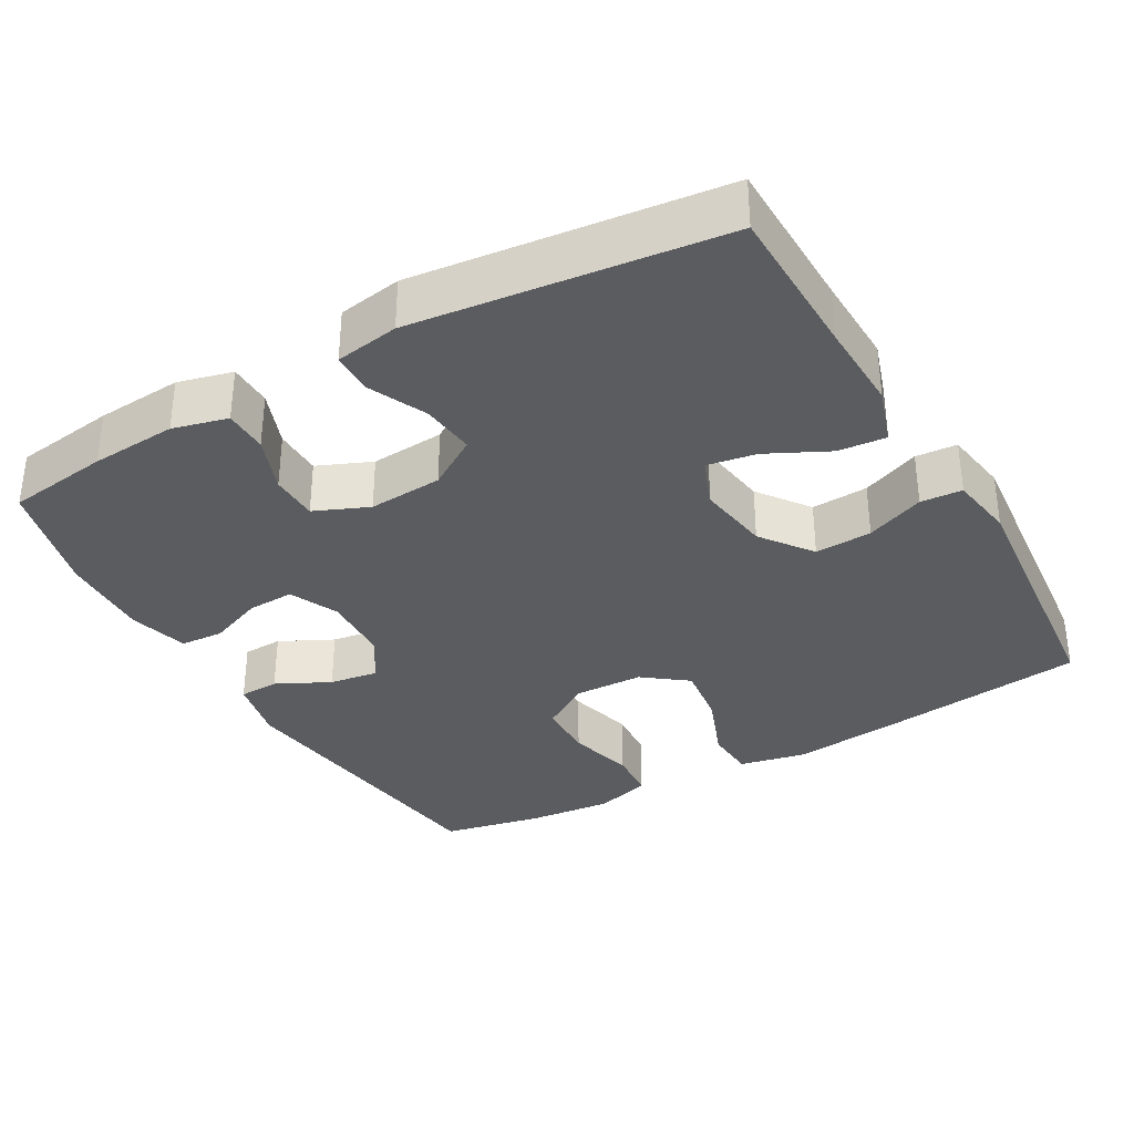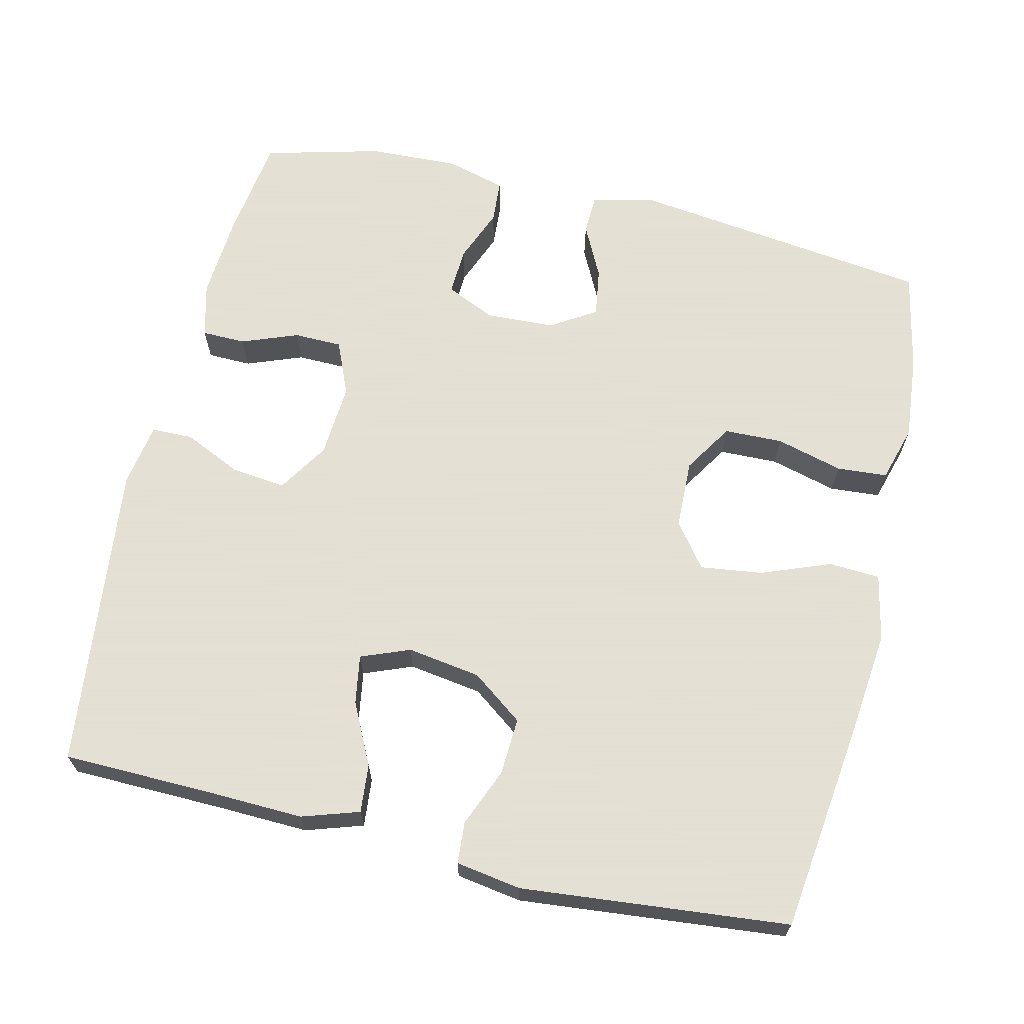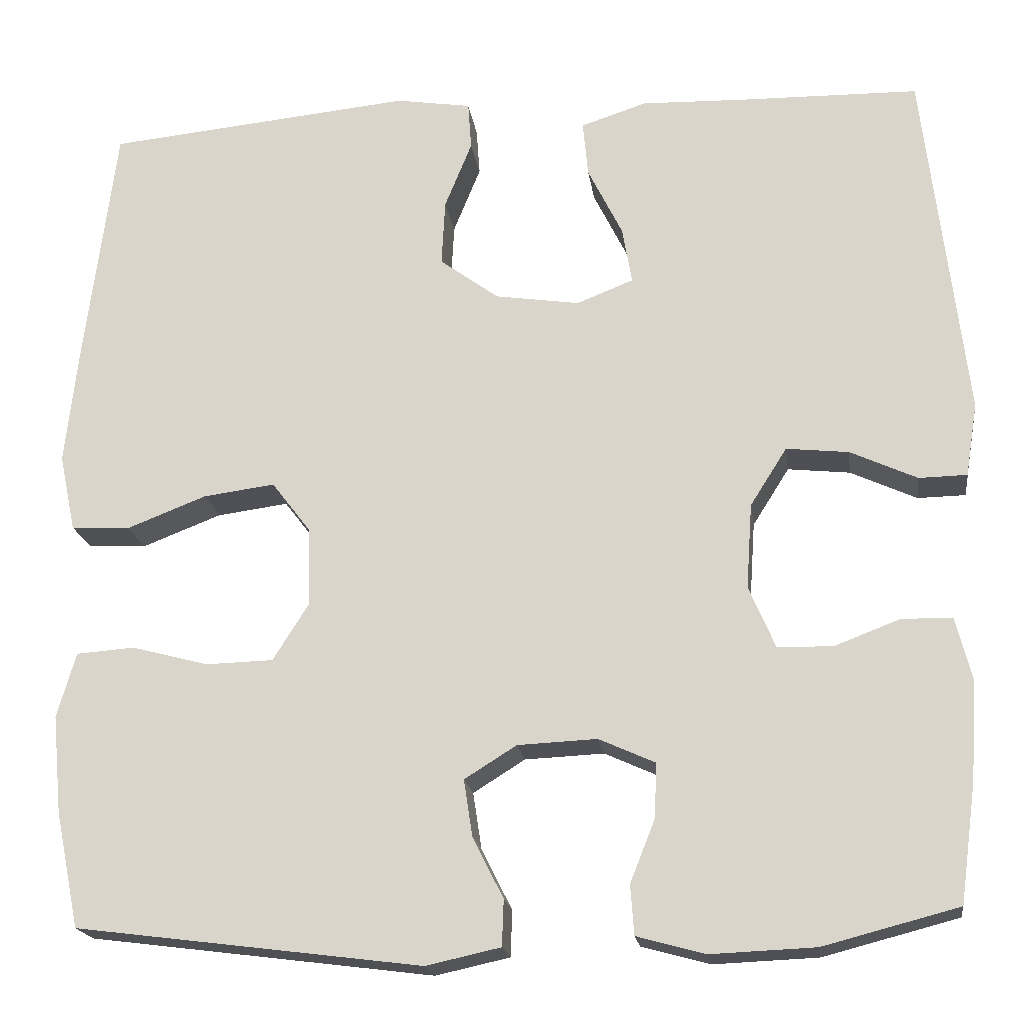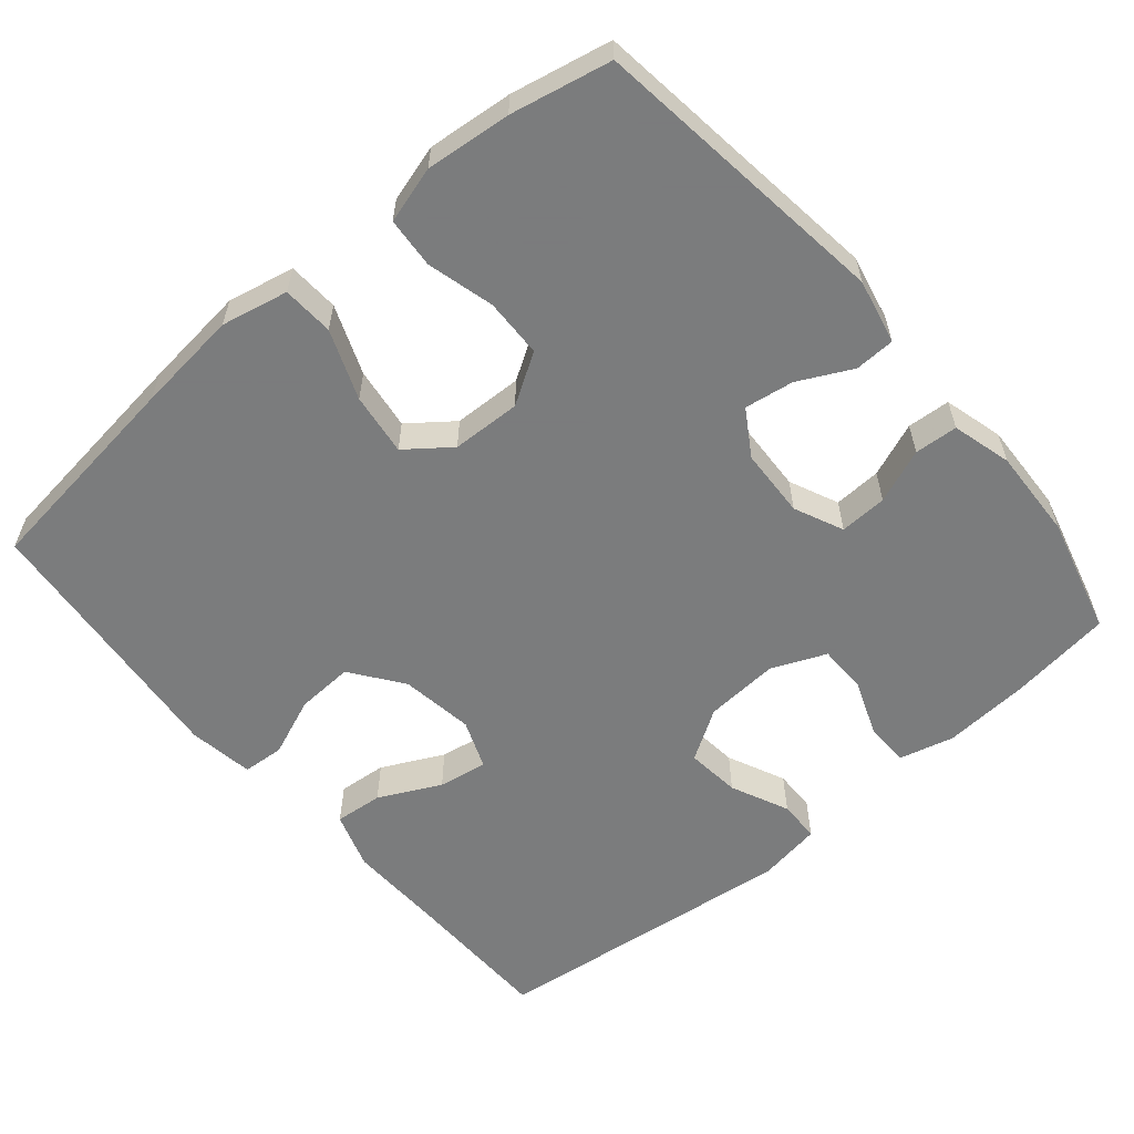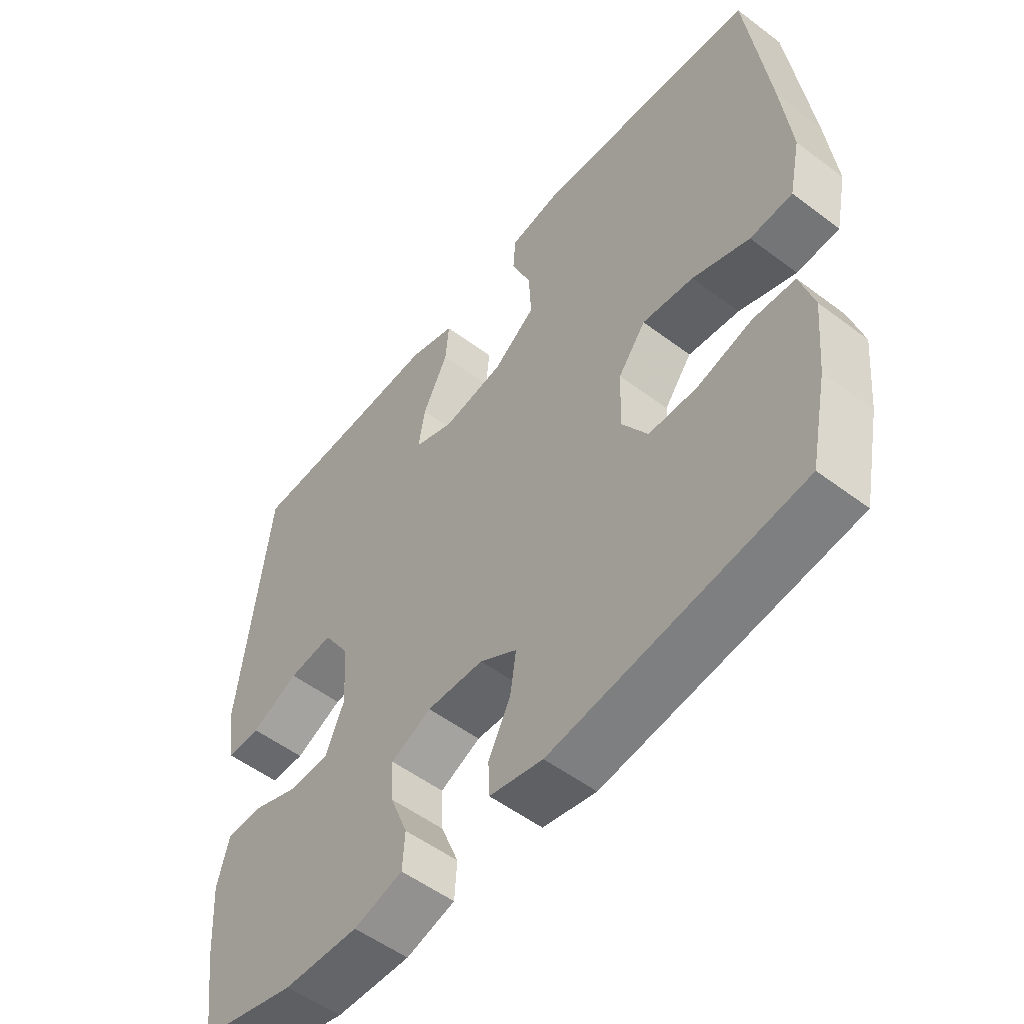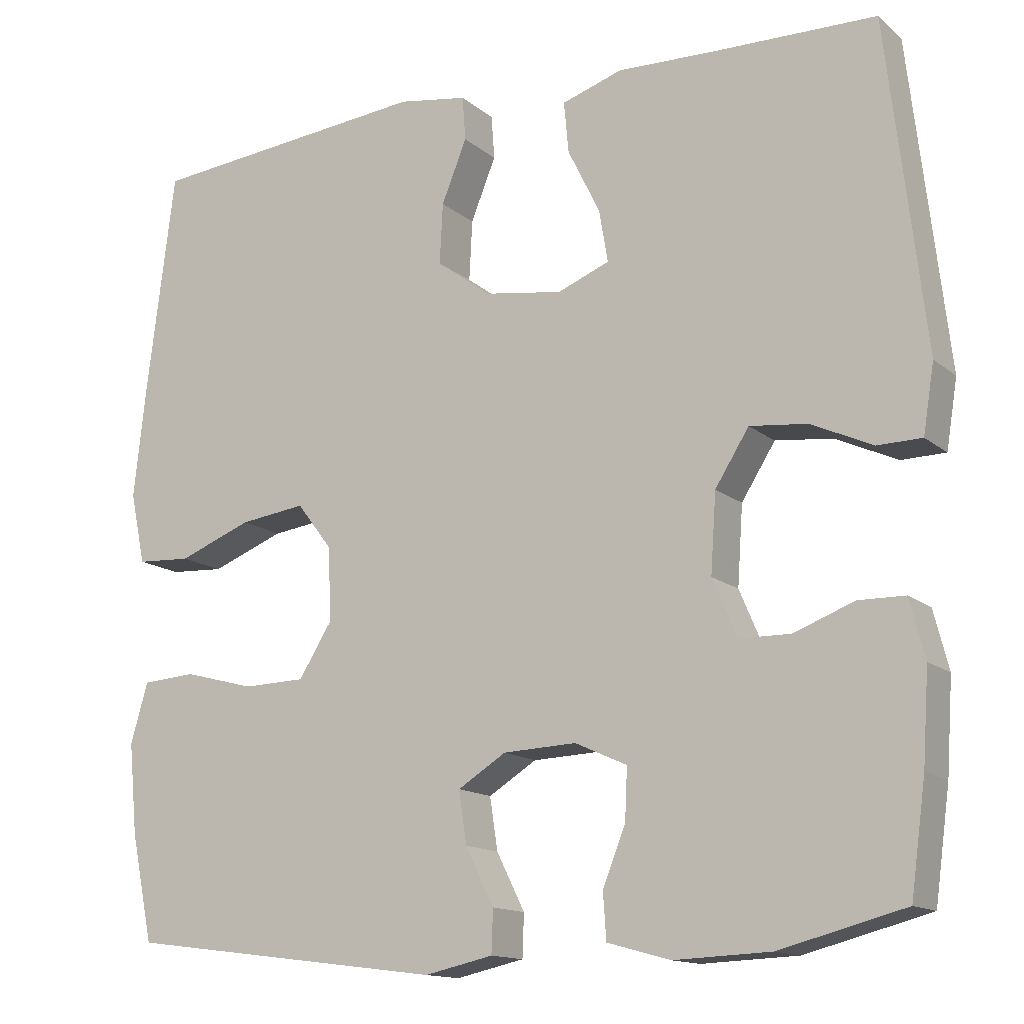
<metadata>
{"format":"obj","ext":"obj","renderer":"f3d","projection":"perspective","resolution":1024,"background":"white","views":[{"elev":-34.2,"azim":-60.3,"up":"+Y"},{"elev":66.2,"azim":13.3,"up":"+Y"},{"elev":-19.3,"azim":-172.1,"up":"+Z"},{"elev":-58.6,"azim":130.2,"up":"+Y"},{"elev":-53.6,"azim":51.2,"up":"+Z"},{"elev":-14.0,"azim":-149.6,"up":"+Z"}]}
</metadata>
<code>
v 0.5 0.07 0.5
v 0.536 0.07 0.213
v 0.551 0.07 0.075
v 0.532 0.07 -0.015
v 0.463 0.07 -0.019
v 0.37 0.07 0.017
v 0.286 0.07 0.028
v 0.241 0.07 -0.031
v 0.238 0.07 -0.124
v 0.28 0.07 -0.191
v 0.359 0.07 -0.193
v 0.449 0.07 -0.169
v 0.517 0.07 -0.174
v 0.539 0.07 -0.25
v 0.528 0.07 -0.365
v 0.5 0.07 -0.5
v 0.095 0.07 -0.552
v 0.008 0.07 -0.533
v 0.006 0.07 -0.479
v 0.042 0.07 -0.407
v 0.052 0.07 -0.341
v -0.009 0.07 -0.303
v -0.102 0.07 -0.299
v -0.168 0.07 -0.329
v -0.165 0.07 -0.393
v -0.136 0.07 -0.466
v -0.14 0.07 -0.524
v -0.22 0.07 -0.546
v -0.342 0.07 -0.541
v -0.5 0.07 -0.5
v -0.519 0.07 -0.362
v -0.527 0.07 -0.246
v -0.508 0.07 -0.172
v -0.449 0.07 -0.171
v -0.373 0.07 -0.2
v -0.308 0.07 -0.199
v -0.277 0.07 -0.126
v -0.284 0.07 -0.026
v -0.327 0.07 0.042
v -0.4 0.07 0.034
v -0.478 0.07 -0.002
v -0.534 0.07 -0.001
v -0.548 0.07 0.085
v -0.5 0.07 0.5
v -0.292 0.07 0.504
v -0.169 0.07 0.508
v -0.092 0.07 0.483
v -0.098 0.07 0.418
v -0.139 0.07 0.335
v -0.15 0.07 0.269
v -0.084 0.07 0.243
v 0.015 0.07 0.258
v 0.084 0.07 0.309
v 0.08 0.07 0.386
v 0.048 0.07 0.465
v 0.052 0.07 0.521
v 0.14 0.07 0.535
v 0.5 0 0.5
v 0.536 0 0.213
v 0.551 0 0.075
v 0.532 0 -0.015
v 0.463 0 -0.019
v 0.37 0 0.017
v 0.286 0 0.028
v 0.241 0 -0.031
v 0.238 0 -0.124
v 0.28 0 -0.191
v 0.359 0 -0.193
v 0.449 0 -0.169
v 0.517 0 -0.174
v 0.539 0 -0.25
v 0.528 0 -0.365
v 0.5 0 -0.5
v 0.095 0 -0.552
v 0.008 0 -0.533
v 0.006 0 -0.479
v 0.042 0 -0.407
v 0.052 0 -0.341
v -0.009 0 -0.303
v -0.102 0 -0.299
v -0.168 0 -0.329
v -0.165 0 -0.393
v -0.136 0 -0.466
v -0.14 0 -0.524
v -0.22 0 -0.546
v -0.342 0 -0.541
v -0.5 0 -0.5
v -0.519 0 -0.362
v -0.527 0 -0.246
v -0.508 0 -0.172
v -0.449 0 -0.171
v -0.373 0 -0.2
v -0.308 0 -0.199
v -0.277 0 -0.126
v -0.284 0 -0.026
v -0.327 0 0.042
v -0.4 0 0.034
v -0.478 0 -0.002
v -0.534 0 -0.001
v -0.548 0 0.085
v -0.5 0 0.5
v -0.292 0 0.504
v -0.169 0 0.508
v -0.092 0 0.483
v -0.098 0 0.418
v -0.139 0 0.335
v -0.15 0 0.269
v -0.084 0 0.243
v 0.015 0 0.258
v 0.084 0 0.309
v 0.08 0 0.386
v 0.048 0 0.465
v 0.052 0 0.521
v 0.14 0 0.535
f 54 55 56 57
f 53 54 57 1
f 52 53 1 2
f 51 52 2 3
f 46 47 48 49
f 45 46 49 50
f 44 45 50
f 43 44 50
f 40 41 42 43
f 39 40 43 50
f 38 39 50 51
f 32 33 34 35
f 32 35 36
f 31 32 36
f 30 31 36
f 29 30 36
f 28 29 36 37
f 25 26 27 28
f 24 25 28 37
f 17 18 19 20
f 17 20 21
f 16 17 21
f 15 16 21 22
f 11 12 13 14
f 10 11 14 15
f 3 4 5 6
f 3 6 7
f 51 3 7
f 38 51 7 8
f 23 24 37 38
f 22 23 38 8
f 10 15 22
f 9 10 22
f 8 9 22
f 114 113 112 111
f 58 114 111 110
f 59 58 110 109
f 60 59 109 108
f 106 105 104 103
f 107 106 103 102
f 107 102 101
f 107 101 100
f 100 99 98 97
f 107 100 97 96
f 108 107 96 95
f 92 91 90 89
f 93 92 89
f 93 89 88
f 93 88 87
f 93 87 86
f 94 93 86 85
f 85 84 83 82
f 94 85 82 81
f 77 76 75 74
f 78 77 74
f 78 74 73
f 79 78 73 72
f 71 70 69 68
f 72 71 68 67
f 63 62 61 60
f 64 63 60
f 64 60 108
f 65 64 108 95
f 95 94 81 80
f 65 95 80 79
f 79 72 67
f 79 67 66
f 79 66 65
f 1 58 59 2
f 2 59 60 3
f 3 60 61 4
f 4 61 62 5
f 5 62 63 6
f 6 63 64 7
f 7 64 65 8
f 8 65 66 9
f 9 66 67 10
f 10 67 68 11
f 11 68 69 12
f 12 69 70 13
f 13 70 71 14
f 14 71 72 15
f 15 72 73 16
f 16 73 74 17
f 17 74 75 18
f 18 75 76 19
f 19 76 77 20
f 20 77 78 21
f 21 78 79 22
f 22 79 80 23
f 23 80 81 24
f 24 81 82 25
f 25 82 83 26
f 26 83 84 27
f 27 84 85 28
f 28 85 86 29
f 29 86 87 30
f 30 87 88 31
f 31 88 89 32
f 32 89 90 33
f 33 90 91 34
f 34 91 92 35
f 35 92 93 36
f 36 93 94 37
f 37 94 95 38
f 38 95 96 39
f 39 96 97 40
f 40 97 98 41
f 41 98 99 42
f 42 99 100 43
f 43 100 101 44
f 44 101 102 45
f 45 102 103 46
f 46 103 104 47
f 47 104 105 48
f 48 105 106 49
f 49 106 107 50
f 50 107 108 51
f 51 108 109 52
f 52 109 110 53
f 53 110 111 54
f 54 111 112 55
f 55 112 113 56
f 56 113 114 57
f 57 114 58 1

</code>
